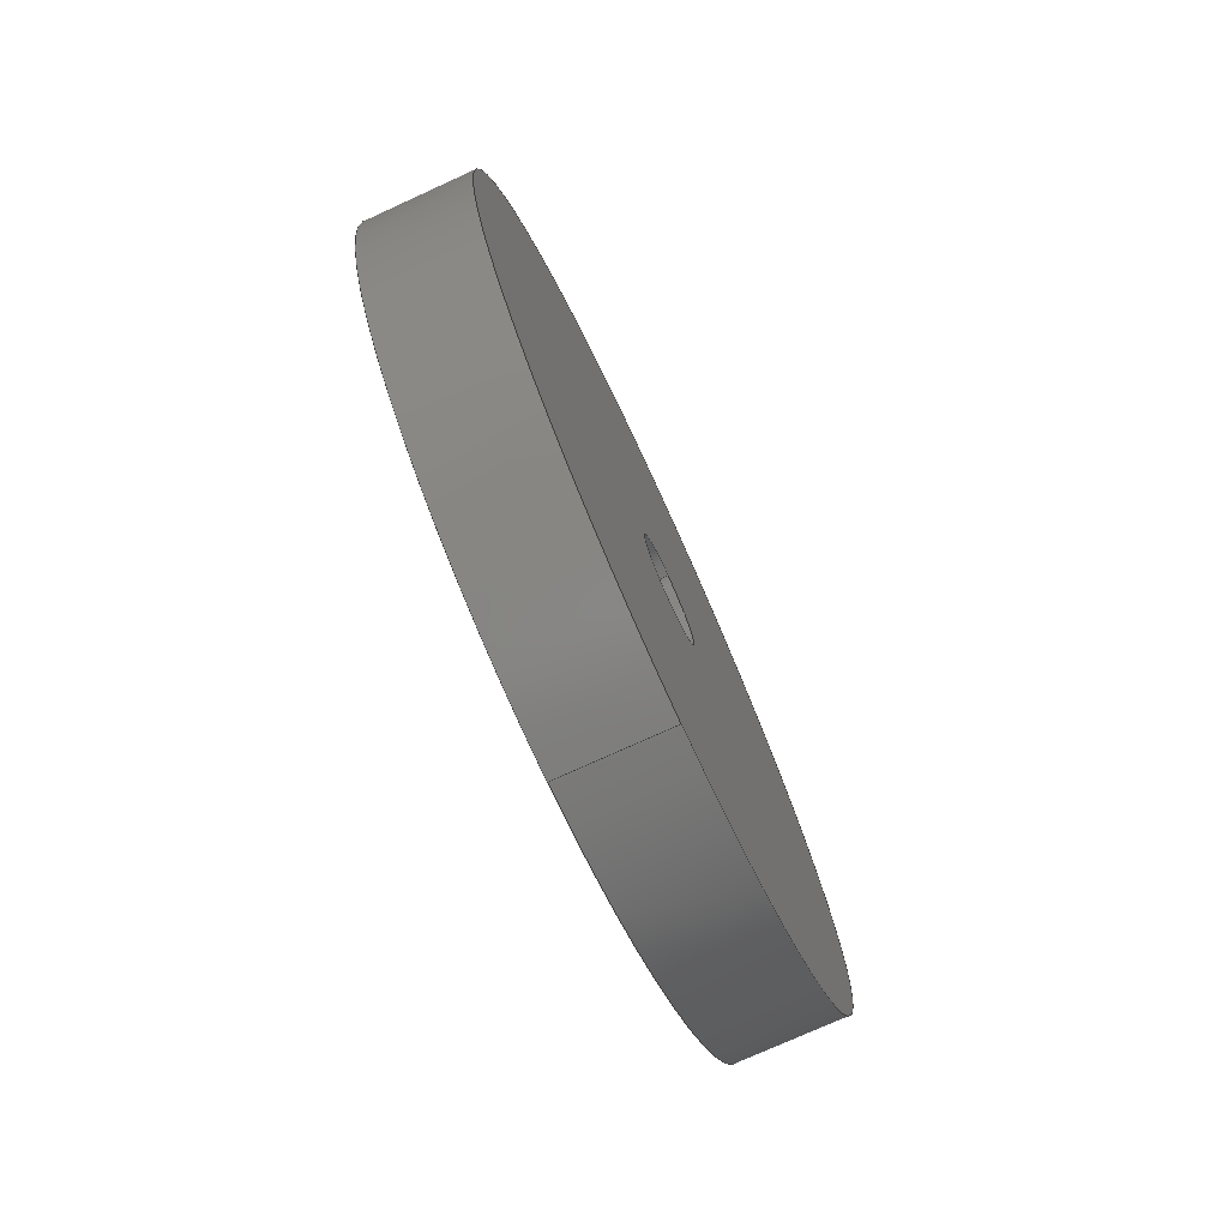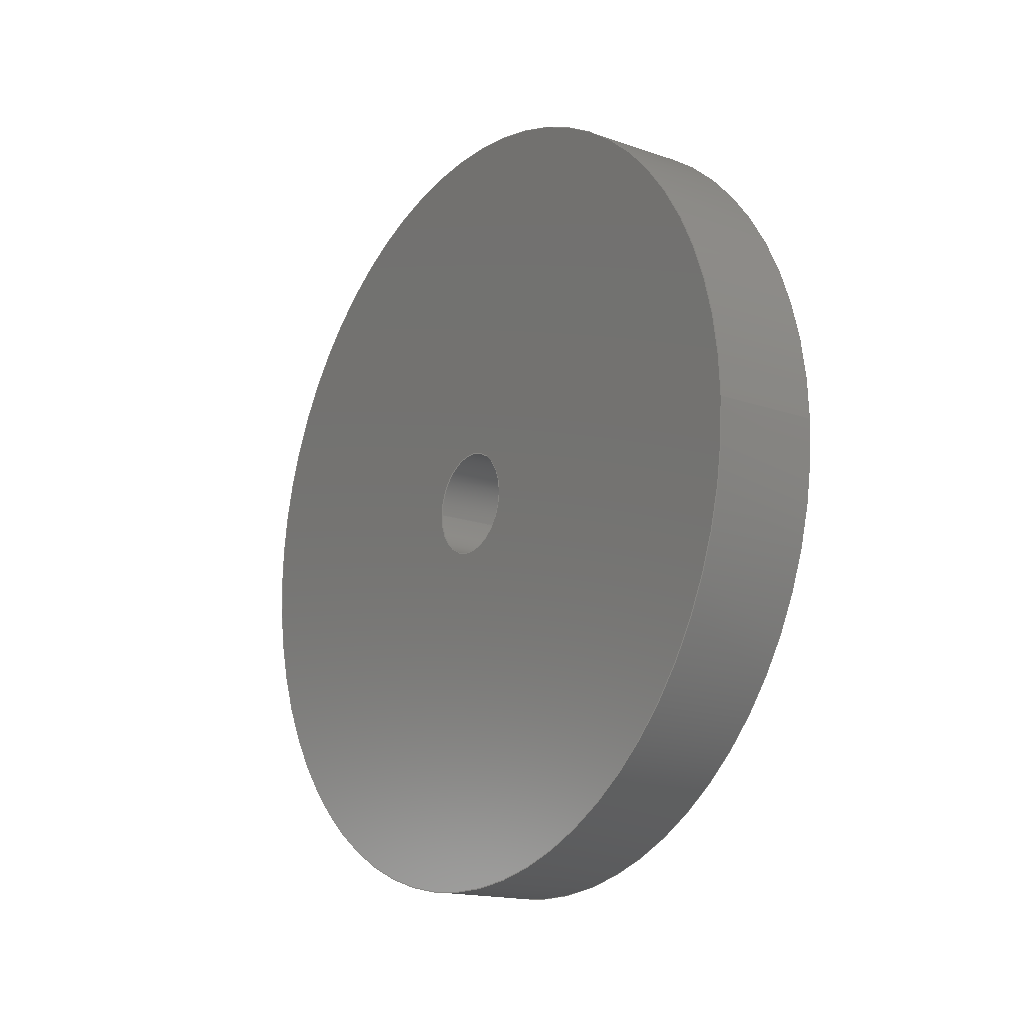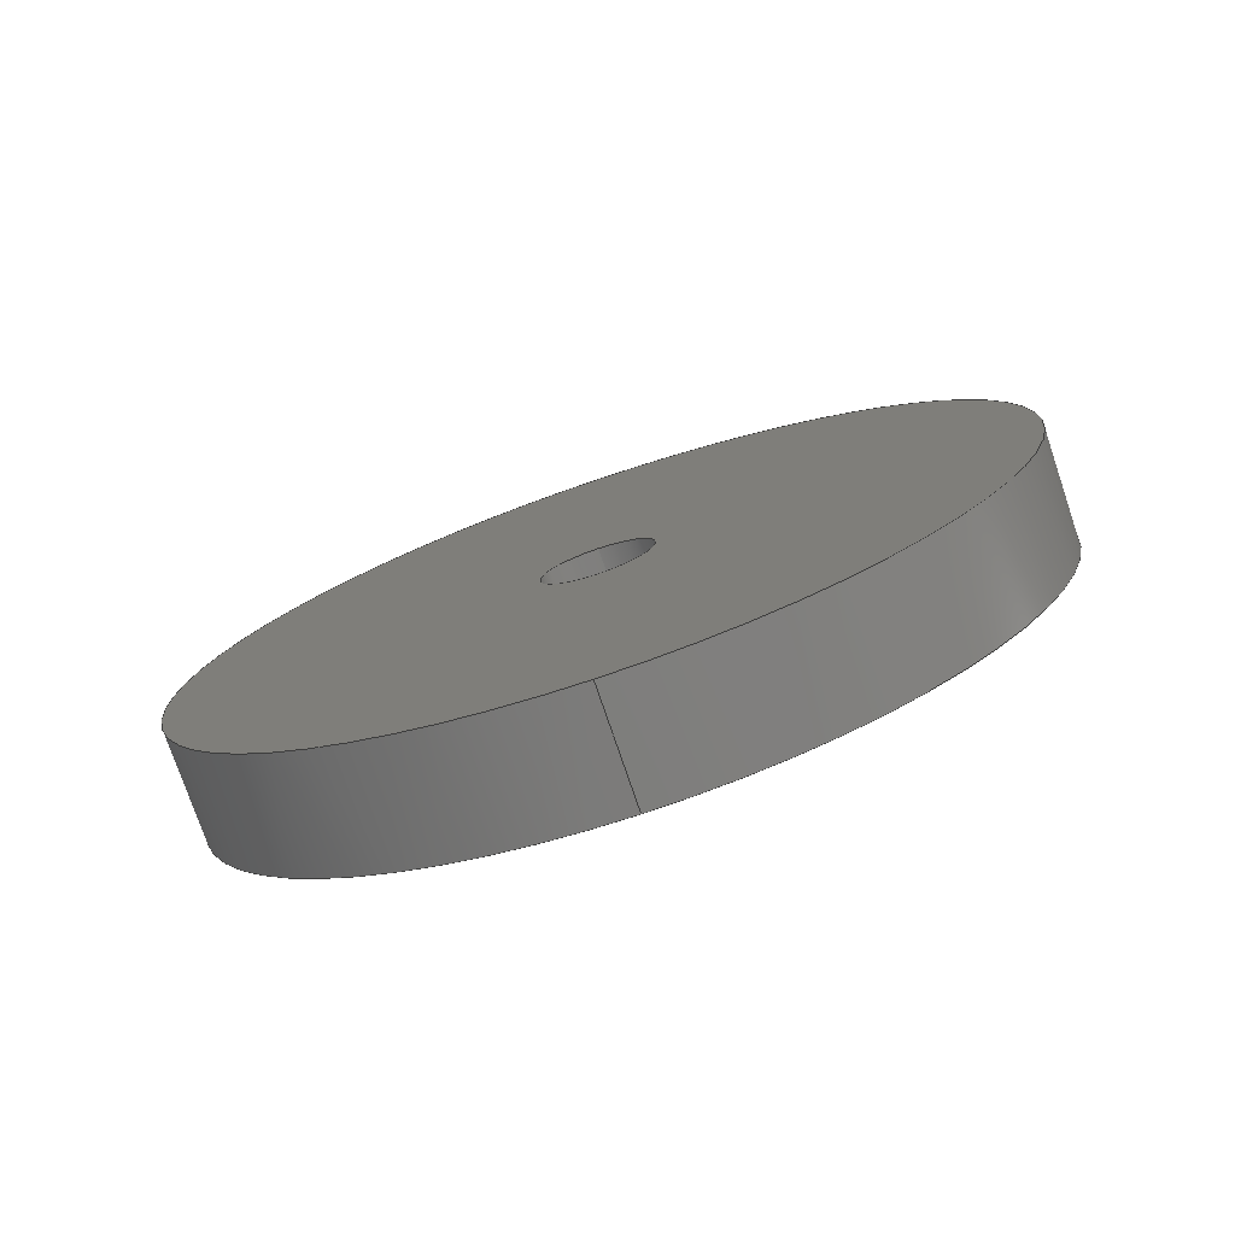
<metadata>
{"format":"step","ext":"step","renderer":"f3d","projection":"perspective","resolution":1024,"background":"white","views":[{"elev":-75.4,"azim":24.5,"up":"+Z"},{"elev":-16.8,"azim":-35.1,"up":"+Y"},{"elev":-76.5,"azim":108.7,"up":"+Z"}]}
</metadata>
<code>
ISO-10303-21;
DATA;
#1 = ORIENTED_EDGE ( 'NONE', *, *, #226, .F. ) ;
#2 = APPROVAL ( #37, 'UNSPECIFIED' ) ;
#3 = ORIENTED_EDGE ( 'NONE', *, *, #114, .F. ) ;
#4 = DIRECTION ( 'NONE',  ( 1, 0, 0 ) ) ;
#5 = LINE ( 'NONE', #122, #11 ) ;
#6 = DIRECTION ( 'NONE',  ( 0, 0, 1 ) ) ;
#7 = DIRECTION ( 'NONE',  ( 0, 0, 1 ) ) ;
#8 = CC_DESIGN_PERSON_AND_ORGANIZATION_ASSIGNMENT ( #73, #187, ( #47 ) ) ;
#9 = CARTESIAN_POINT ( 'NONE',  ( 10, 0, 0 ) ) ;
#10 = CYLINDRICAL_SURFACE ( 'NONE', #214, 37.5 ) ;
#11 = VECTOR ( 'NONE', #204, 1000 ) ;
#12 = COORDINATED_UNIVERSAL_TIME_OFFSET ( 5, 30, .AHEAD. ) ;
#13 = APPROVAL_ROLE ( '' ) ;
#14 = CALENDAR_DATE ( 2020, 12, 10 ) ;
#15 = COORDINATED_UNIVERSAL_TIME_OFFSET ( 5, 30, .AHEAD. ) ;
#16 =( NAMED_UNIT ( * ) SI_UNIT ( $, .STERADIAN. ) SOLID_ANGLE_UNIT ( ) );
#17 = COORDINATED_UNIVERSAL_TIME_OFFSET ( 5, 30, .AHEAD. ) ;
#18 = ORIENTED_EDGE ( 'NONE', *, *, #26, .T. ) ;
#19 = CC_DESIGN_PERSON_AND_ORGANIZATION_ASSIGNMENT ( #32, #183, ( #213 ) ) ;
#20 = CIRCLE ( 'NONE', #124, 37.5 ) ;
#21 = ORIENTED_EDGE ( 'NONE', *, *, #57, .F. ) ;
#22 = VERTEX_POINT ( 'NONE', #101 ) ;
#23 = CC_DESIGN_APPROVAL ( #162, ( #213 ) ) ;
#24 = ORIENTED_EDGE ( 'NONE', *, *, #230, .F. ) ;
#25 = ORIENTED_EDGE ( 'NONE', *, *, #226, .T. ) ;
#26 = EDGE_CURVE ( 'NONE', #22, #170, #249, .T. ) ;
#27 = DIRECTION ( 'NONE',  ( 0, 0, 1 ) ) ;
#28 = LINE ( 'NONE', #63, #79 ) ;
#29 = DIRECTION ( 'NONE',  ( 0, 0, -1 ) ) ;
#30 = DIRECTION ( 'NONE',  ( -1, -0, -0 ) ) ;
#31 = CYLINDRICAL_SURFACE ( 'NONE', #51, 5 ) ;
#32 = PERSON_AND_ORGANIZATION ( #184, #131 ) ;
#33 = APPLICATION_CONTEXT ( 'configuration controlled 3d designs of mechanical parts and assemblies' ) ;
#34 = APPROVAL ( #229, 'UNSPECIFIED' ) ;
#35 = LOCAL_TIME ( 13, 9, 6, #15 ) ;
#36 = PERSON_AND_ORGANIZATION_ROLE ( 'design_owner' ) ;
#37 = APPROVAL_STATUS ( 'not_yet_approved' ) ;
#38 = DIRECTION ( 'NONE',  ( 0, 0, -1 ) ) ;
#39 = APPLICATION_PROTOCOL_DEFINITION ( 'international standard', 'config_control_design', 1994, #33 ) ;
#40 = AXIS2_PLACEMENT_3D ( 'NONE', #123, #48, #7 ) ;
#41 = VERTEX_POINT ( 'NONE', #118 ) ;
#42 = EDGE_LOOP ( 'NONE', ( #1, #3, #174, #43 ) ) ;
#43 = ORIENTED_EDGE ( 'NONE', *, *, #57, .T. ) ;
#44 = DIRECTION ( 'NONE',  ( 0, 0, -1 ) ) ;
#45 = CARTESIAN_POINT ( 'NONE',  ( 0, 0, 5 ) ) ;
#46 = DIRECTION ( 'NONE',  ( 0, 0, 1 ) ) ;
#47 = PRODUCT_DEFINITION ( 'UNKNOWN', '', #138, #192 ) ;
#48 = DIRECTION ( 'NONE',  ( -1, 0, 0 ) ) ;
#49 = DIRECTION ( 'NONE',  ( 0, 0, -1 ) ) ;
#50 = AXIS2_PLACEMENT_3D ( 'NONE', #164, #95, #148 ) ;
#51 = AXIS2_PLACEMENT_3D ( 'NONE', #67, #103, #175 ) ;
#52 = FACE_OUTER_BOUND ( 'NONE', #115, .T. ) ;
#53 = SECURITY_CLASSIFICATION_LEVEL ( 'unclassified' ) ;
#54 = DATE_AND_TIME ( #145, #91 ) ;
#55 = APPROVAL_ROLE ( '' ) ;
#56 = CLOSED_SHELL ( 'NONE', ( #209, #77, #153, #74, #247, #166 ) ) ;
#57 = EDGE_CURVE ( 'NONE', #61, #191, #245, .T. ) ;
#58 = DATE_AND_TIME ( #248, #35 ) ;
#59 = CALENDAR_DATE ( 2020, 12, 10 ) ;
#60 = VERTEX_POINT ( 'NONE', #159 ) ;
#61 = VERTEX_POINT ( 'NONE', #45 ) ;
#62 = DIRECTION ( 'NONE',  ( -1, 0, 0 ) ) ;
#63 = CARTESIAN_POINT ( 'NONE',  ( 10, 0, 5 ) ) ;
#64 = AXIS2_PLACEMENT_3D ( 'NONE', #202, #89, #49 ) ;
#65 = CARTESIAN_POINT ( 'NONE',  ( 10, 0, 0 ) ) ;
#66 = DIRECTION ( 'NONE',  ( 0, 0, -1 ) ) ;
#67 = CARTESIAN_POINT ( 'NONE',  ( 10, 0, 0 ) ) ;
#68 = CC_DESIGN_APPROVAL ( #34, ( #138 ) ) ;
#69 = CIRCLE ( 'NONE', #221, 5 ) ;
#70 = CC_DESIGN_PERSON_AND_ORGANIZATION_ASSIGNMENT ( #144, #128, ( #138 ) ) ;
#71 = CARTESIAN_POINT ( 'NONE',  ( 10, 0, 0 ) ) ;
#72 = PERSON_AND_ORGANIZATION ( #184, #131 ) ;
#73 = PERSON_AND_ORGANIZATION ( #184, #131 ) ;
#74 = ADVANCED_FACE ( 'NONE', ( #85, #180 ), #178, .T. ) ;
#75 = AXIS2_PLACEMENT_3D ( 'NONE', #9, #220, #198 ) ;
#76 = DIRECTION ( 'NONE',  ( 1, 0, 0 ) ) ;
#77 = ADVANCED_FACE ( 'NONE', ( #222 ), #125, .T. ) ;
#78 = ORIENTED_EDGE ( 'NONE', *, *, #230, .T. ) ;
#79 = VECTOR ( 'NONE', #223, 1000 ) ;
#80 = SHAPE_DEFINITION_REPRESENTATION ( #182, #82 ) ;
#81 = ORIENTED_EDGE ( 'NONE', *, *, #233, .F. ) ;
#82 = ADVANCED_BREP_SHAPE_REPRESENTATION ( 'WHEEL_Default_sldprt', ( #216, #50 ), #201 ) ;
#83 = CARTESIAN_POINT ( 'NONE',  ( 0, 0, 0 ) ) ;
#84 = CC_DESIGN_DATE_AND_TIME_ASSIGNMENT ( #92, #163, ( #213 ) ) ;
#85 = FACE_BOUND ( 'NONE', #189, .T. ) ;
#86 = CARTESIAN_POINT ( 'NONE',  ( 10, 6.123e-16, -5 ) ) ;
#87 = APPROVAL_PERSON_ORGANIZATION ( #246, #34, #55 ) ;
#88 = CARTESIAN_POINT ( 'NONE',  ( 10, 6.123e-16, -5 ) ) ;
#89 = DIRECTION ( 'NONE',  ( 1, 0, 0 ) ) ;
#90 = FACE_OUTER_BOUND ( 'NONE', #42, .T. ) ;
#91 = LOCAL_TIME ( 13, 9, 6, #168 ) ;
#92 = DATE_AND_TIME ( #14, #102 ) ;
#93 = PERSON_AND_ORGANIZATION ( #184, #131 ) ;
#94 = CC_DESIGN_PERSON_AND_ORGANIZATION_ASSIGNMENT ( #129, #36, ( #98 ) ) ;
#95 = DIRECTION ( 'NONE',  ( 0, 0, 1 ) ) ;
#96 = APPROVAL_DATE_TIME ( #185, #2 ) ;
#97 = EDGE_LOOP ( 'NONE', ( #219, #154 ) ) ;
#98 = PRODUCT ( 'WHEEL_Default_sldprt', 'WHEEL_Default_sldprt', '', ( #113 ) ) ;
#99 = ORIENTED_EDGE ( 'NONE', *, *, #114, .T. ) ;
#100 = APPROVAL_ROLE ( '' ) ;
#101 = CARTESIAN_POINT ( 'NONE',  ( 0, 4.592e-15, -37.5 ) ) ;
#102 = LOCAL_TIME ( 13, 9, 6, #12 ) ;
#103 = DIRECTION ( 'NONE',  ( -1, -0, -0 ) ) ;
#104 = EDGE_CURVE ( 'NONE', #60, #61, #28, .T. ) ;
#105 = DIRECTION ( 'NONE',  ( -1, -0, -0 ) ) ;
#106 = LINE ( 'NONE', #142, #133 ) ;
#107 = AXIS2_PLACEMENT_3D ( 'NONE', #228, #76, #38 ) ;
#108 = DIRECTION ( 'NONE',  ( -1, 0, 0 ) ) ;
#109 = CARTESIAN_POINT ( 'NONE',  ( 10, 0, 0 ) ) ;
#110 = CIRCLE ( 'NONE', #137, 5 ) ;
#111 = AXIS2_PLACEMENT_3D ( 'NONE', #65, #243, #66 ) ;
#112 = LOCAL_TIME ( 13, 9, 6, #211 ) ;
#113 = MECHANICAL_CONTEXT ( 'NONE', #33, 'mechanical' ) ;
#114 = EDGE_CURVE ( 'NONE', #60, #132, #69, .T. ) ;
#115 = EDGE_LOOP ( 'NONE', ( #236, #25, #78, #234 ) ) ;
#116 = EDGE_CURVE ( 'NONE', #150, #41, #140, .T. ) ;
#117 = EDGE_LOOP ( 'NONE', ( #193, #188, #195, #171 ) ) ;
#118 = CARTESIAN_POINT ( 'NONE',  ( 10, 4.592e-15, -37.5 ) ) ;
#119 = FACE_OUTER_BOUND ( 'NONE', #117, .T. ) ;
#120 = DIRECTION ( 'NONE',  ( 0, 0, 1 ) ) ;
#121 = APPLICATION_CONTEXT ( 'configuration controlled 3d designs of mechanical parts and assemblies' ) ;
#122 = CARTESIAN_POINT ( 'NONE',  ( 10, 0, 37.5 ) ) ;
#123 = CARTESIAN_POINT ( 'NONE',  ( 10, 0, 0 ) ) ;
#124 = AXIS2_PLACEMENT_3D ( 'NONE', #238, #157, #177 ) ;
#125 = CYLINDRICAL_SURFACE ( 'NONE', #75, 37.5 ) ;
#126 = PERSON_AND_ORGANIZATION ( #184, #131 ) ;
#127 = CC_DESIGN_PERSON_AND_ORGANIZATION_ASSIGNMENT ( #126, #210, ( #138 ) ) ;
#128 = PERSON_AND_ORGANIZATION_ROLE ( 'creator' ) ;
#129 = PERSON_AND_ORGANIZATION ( #184, #131 ) ;
#130 = APPROVAL_DATE_TIME ( #58, #34 ) ;
#131 = ORGANIZATION ( 'UNSPECIFIED', 'UNSPECIFIED', '' ) ;
#132 = VERTEX_POINT ( 'NONE', #88 ) ;
#133 = VECTOR ( 'NONE', #30, 1000 ) ;
#134 = APPROVAL_STATUS ( 'not_yet_approved' ) ;
#135 = EDGE_LOOP ( 'NONE', ( #81, #172, #18, #232 ) ) ;
#136 = PRODUCT_RELATED_PRODUCT_CATEGORY ( 'detail', '', ( #98 ) ) ;
#137 = AXIS2_PLACEMENT_3D ( 'NONE', #161, #108, #240 ) ;
#138 = PRODUCT_DEFINITION_FORMATION_WITH_SPECIFIED_SOURCE ( 'ANY', '', #98, .NOT_KNOWN. ) ;
#139 = CYLINDRICAL_SURFACE ( 'NONE', #196, 5 ) ;
#140 = CIRCLE ( 'NONE', #64, 37.5 ) ;
#141 = DIRECTION ( 'NONE',  ( 1, 0, 0 ) ) ;
#142 = CARTESIAN_POINT ( 'NONE',  ( 10, 4.592e-15, -37.5 ) ) ;
#143 = CARTESIAN_POINT ( 'NONE',  ( 0, 0, 37.5 ) ) ;
#144 = PERSON_AND_ORGANIZATION ( #184, #131 ) ;
#145 = CALENDAR_DATE ( 2020, 12, 10 ) ;
#146 = CIRCLE ( 'NONE', #207, 37.5 ) ;
#147 = AXIS2_PLACEMENT_3D ( 'NONE', #237, #4, #44 ) ;
#148 = DIRECTION ( 'NONE',  ( 1, 0, 0 ) ) ;
#149 = VECTOR ( 'NONE', #156, 1000 ) ;
#150 = VERTEX_POINT ( 'NONE', #199 ) ;
#151 = ORIENTED_EDGE ( 'NONE', *, *, #176, .T. ) ;
#152 = ORIENTED_EDGE ( 'NONE', *, *, #233, .T. ) ;
#153 = ADVANCED_FACE ( 'NONE', ( #119 ), #10, .T. ) ;
#154 = ORIENTED_EDGE ( 'NONE', *, *, #26, .F. ) ;
#155 = DIRECTION ( 'NONE',  ( -1, 0, 0 ) ) ;
#156 = DIRECTION ( 'NONE',  ( -1, -0, -0 ) ) ;
#157 = DIRECTION ( 'NONE',  ( 1, 0, 0 ) ) ;
#158 = CC_DESIGN_SECURITY_CLASSIFICATION ( #213, ( #138 ) ) ;
#159 = CARTESIAN_POINT ( 'NONE',  ( 10, 0, 5 ) ) ;
#160 = LOCAL_TIME ( 13, 9, 6, #17 ) ;
#161 = CARTESIAN_POINT ( 'NONE',  ( 0, 0, 0 ) ) ;
#162 = APPROVAL ( #134, 'UNSPECIFIED' ) ;
#163 = DATE_TIME_ROLE ( 'classification_date' ) ;
#164 = CARTESIAN_POINT ( 'NONE',  ( 0, 0, 0 ) ) ;
#165 =( NAMED_UNIT ( * ) PLANE_ANGLE_UNIT ( ) SI_UNIT ( $, .RADIAN. ) );
#166 = ADVANCED_FACE ( 'NONE', ( #90 ), #31, .F. ) ;
#167 =( LENGTH_UNIT ( ) NAMED_UNIT ( * ) SI_UNIT ( .MILLI., .METRE. ) );
#168 = COORDINATED_UNIVERSAL_TIME_OFFSET ( 5, 30, .AHEAD. ) ;
#169 = DATE_AND_TIME ( #59, #160 ) ;
#170 = VERTEX_POINT ( 'NONE', #143 ) ;
#171 = ORIENTED_EDGE ( 'NONE', *, *, #205, .T. ) ;
#172 = ORIENTED_EDGE ( 'NONE', *, *, #239, .T. ) ;
#173 = CC_DESIGN_APPROVAL ( #2, ( #47 ) ) ;
#174 = ORIENTED_EDGE ( 'NONE', *, *, #104, .T. ) ;
#175 = DIRECTION ( 'NONE',  ( 0, 0, 1 ) ) ;
#176 = EDGE_CURVE ( 'NONE', #132, #60, #235, .T. ) ;
#177 = DIRECTION ( 'NONE',  ( 0, 0, -1 ) ) ;
#178 = PLANE ( 'NONE',  #111 ) ;
#179 = FACE_BOUND ( 'NONE', #231, .T. ) ;
#180 = FACE_OUTER_BOUND ( 'NONE', #217, .T. ) ;
#181 = CC_DESIGN_DATE_AND_TIME_ASSIGNMENT ( #54, #186, ( #47 ) ) ;
#182 = PRODUCT_DEFINITION_SHAPE ( 'NONE', 'NONE',  #47 ) ;
#183 = PERSON_AND_ORGANIZATION_ROLE ( 'classification_officer' ) ;
#184 = PERSON ( 'UNSPECIFIED', 'UNSPECIFIED', 'UNSPECIFIED', ('UNSPECIFIED'), ('UNSPECIFIED'), ('UNSPECIFIED') ) ;
#185 = DATE_AND_TIME ( #244, #112 ) ;
#186 = DATE_TIME_ROLE ( 'creation_date' ) ;
#187 = PERSON_AND_ORGANIZATION_ROLE ( 'creator' ) ;
#188 = ORIENTED_EDGE ( 'NONE', *, *, #116, .F. ) ;
#189 = EDGE_LOOP ( 'NONE', ( #99, #151 ) ) ;
#190 = APPROVAL_PERSON_ORGANIZATION ( #93, #2, #13 ) ;
#191 = VERTEX_POINT ( 'NONE', #225 ) ;
#192 = DESIGN_CONTEXT ( 'detailed design', #121, 'design' ) ;
#193 = ORIENTED_EDGE ( 'NONE', *, *, #239, .F. ) ;
#194 = APPROVAL_DATE_TIME ( #169, #162 ) ;
#195 = ORIENTED_EDGE ( 'NONE', *, *, #215, .T. ) ;
#196 = AXIS2_PLACEMENT_3D ( 'NONE', #109, #241, #6 ) ;
#197 = UNCERTAINTY_MEASURE_WITH_UNIT (LENGTH_MEASURE( 1e-05 ), #167, 'distance_accuracy_value', 'NONE');
#198 = DIRECTION ( 'NONE',  ( 0, 0, 1 ) ) ;
#199 = CARTESIAN_POINT ( 'NONE',  ( 10, 0, 37.5 ) ) ;
#200 = LINE ( 'NONE', #86, #149 ) ;
#201 =( GEOMETRIC_REPRESENTATION_CONTEXT ( 3 ) GLOBAL_UNCERTAINTY_ASSIGNED_CONTEXT ( ( #197 ) ) GLOBAL_UNIT_ASSIGNED_CONTEXT ( ( #167, #165, #16 ) ) REPRESENTATION_CONTEXT ( 'NONE', 'WORKASPACE' ) );
#202 = CARTESIAN_POINT ( 'NONE',  ( 10, 0, 0 ) ) ;
#203 = AXIS2_PLACEMENT_3D ( 'NONE', #83, #62, #46 ) ;
#204 = DIRECTION ( 'NONE',  ( -1, -0, -0 ) ) ;
#205 = EDGE_CURVE ( 'NONE', #170, #22, #20, .T. ) ;
#206 = APPLICATION_PROTOCOL_DEFINITION ( 'international standard', 'config_control_design', 1994, #121 ) ;
#207 = AXIS2_PLACEMENT_3D ( 'NONE', #224, #141, #29 ) ;
#208 = PLANE ( 'NONE',  #107 ) ;
#209 = ADVANCED_FACE ( 'NONE', ( #52 ), #139, .F. ) ;
#210 = PERSON_AND_ORGANIZATION_ROLE ( 'design_supplier' ) ;
#211 = COORDINATED_UNIVERSAL_TIME_OFFSET ( 5, 30, .AHEAD. ) ;
#212 = APPROVAL_PERSON_ORGANIZATION ( #72, #162, #100 ) ;
#213 = SECURITY_CLASSIFICATION ( '', '', #53 ) ;
#214 = AXIS2_PLACEMENT_3D ( 'NONE', #242, #105, #27 ) ;
#215 = EDGE_CURVE ( 'NONE', #150, #170, #5, .T. ) ;
#216 = MANIFOLD_SOLID_BREP ( 'Cut-Extrude1', #56 ) ;
#217 = EDGE_LOOP ( 'NONE', ( #218, #152 ) ) ;
#218 = ORIENTED_EDGE ( 'NONE', *, *, #116, .T. ) ;
#219 = ORIENTED_EDGE ( 'NONE', *, *, #205, .F. ) ;
#220 = DIRECTION ( 'NONE',  ( -1, -0, -0 ) ) ;
#221 = AXIS2_PLACEMENT_3D ( 'NONE', #71, #155, #120 ) ;
#222 = FACE_OUTER_BOUND ( 'NONE', #135, .T. ) ;
#223 = DIRECTION ( 'NONE',  ( -1, -0, -0 ) ) ;
#224 = CARTESIAN_POINT ( 'NONE',  ( 10, 0, 0 ) ) ;
#225 = CARTESIAN_POINT ( 'NONE',  ( 0, 6.123e-16, -5 ) ) ;
#226 = EDGE_CURVE ( 'NONE', #132, #191, #200, .T. ) ;
#227 = FACE_OUTER_BOUND ( 'NONE', #97, .T. ) ;
#228 = CARTESIAN_POINT ( 'NONE',  ( 0, 0, 0 ) ) ;
#229 = APPROVAL_STATUS ( 'not_yet_approved' ) ;
#230 = EDGE_CURVE ( 'NONE', #191, #61, #110, .T. ) ;
#231 = EDGE_LOOP ( 'NONE', ( #21, #24 ) ) ;
#232 = ORIENTED_EDGE ( 'NONE', *, *, #215, .F. ) ;
#233 = EDGE_CURVE ( 'NONE', #41, #150, #146, .T. ) ;
#234 = ORIENTED_EDGE ( 'NONE', *, *, #104, .F. ) ;
#235 = CIRCLE ( 'NONE', #40, 5 ) ;
#236 = ORIENTED_EDGE ( 'NONE', *, *, #176, .F. ) ;
#237 = CARTESIAN_POINT ( 'NONE',  ( 0, 0, 0 ) ) ;
#238 = CARTESIAN_POINT ( 'NONE',  ( 0, 0, 0 ) ) ;
#239 = EDGE_CURVE ( 'NONE', #41, #22, #106, .T. ) ;
#240 = DIRECTION ( 'NONE',  ( 0, 0, 1 ) ) ;
#241 = DIRECTION ( 'NONE',  ( -1, -0, -0 ) ) ;
#242 = CARTESIAN_POINT ( 'NONE',  ( 10, 0, 0 ) ) ;
#243 = DIRECTION ( 'NONE',  ( 1, 0, 0 ) ) ;
#244 = CALENDAR_DATE ( 2020, 12, 10 ) ;
#245 = CIRCLE ( 'NONE', #203, 5 ) ;
#246 = PERSON_AND_ORGANIZATION ( #184, #131 ) ;
#247 = ADVANCED_FACE ( 'NONE', ( #179, #227 ), #208, .F. ) ;
#248 = CALENDAR_DATE ( 2020, 12, 10 ) ;
#249 = CIRCLE ( 'NONE', #147, 37.5 ) ;
ENDSEC;
END-ISO-10303-21;

</code>
